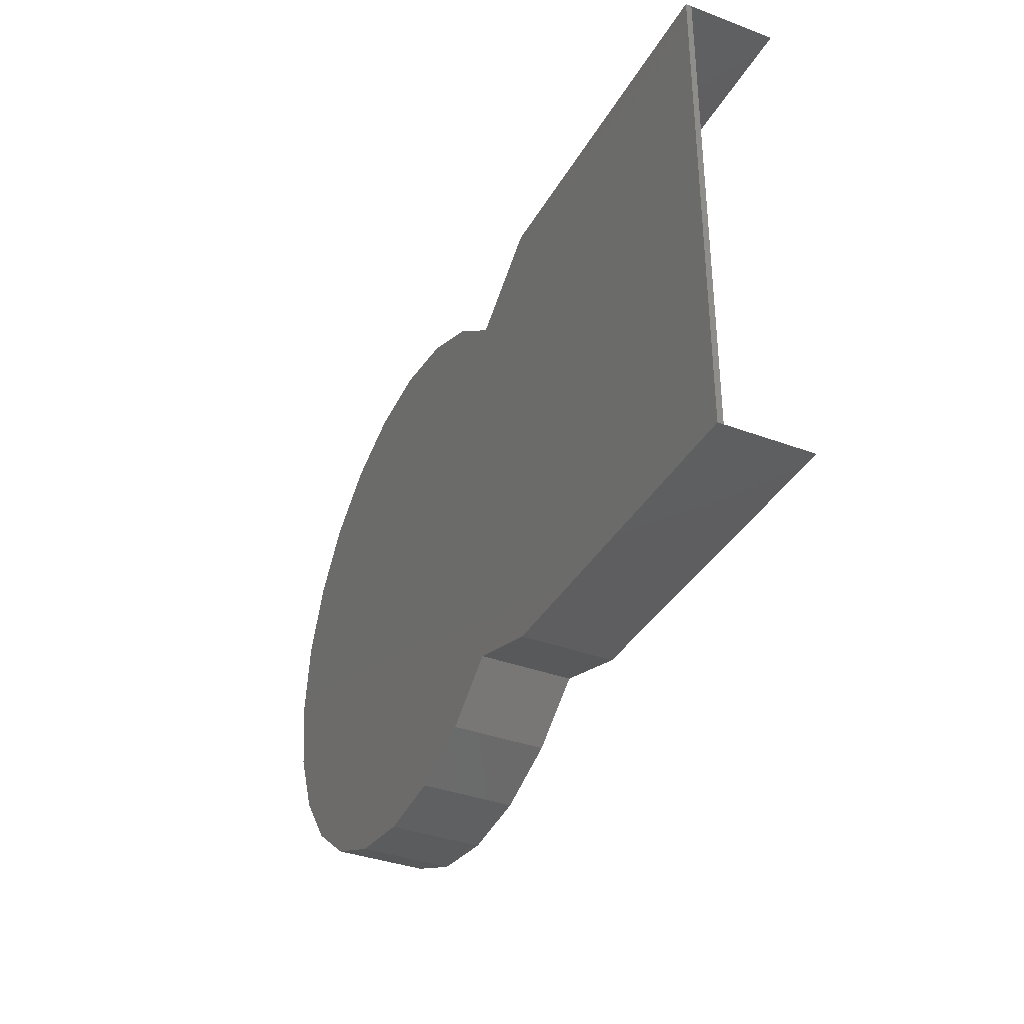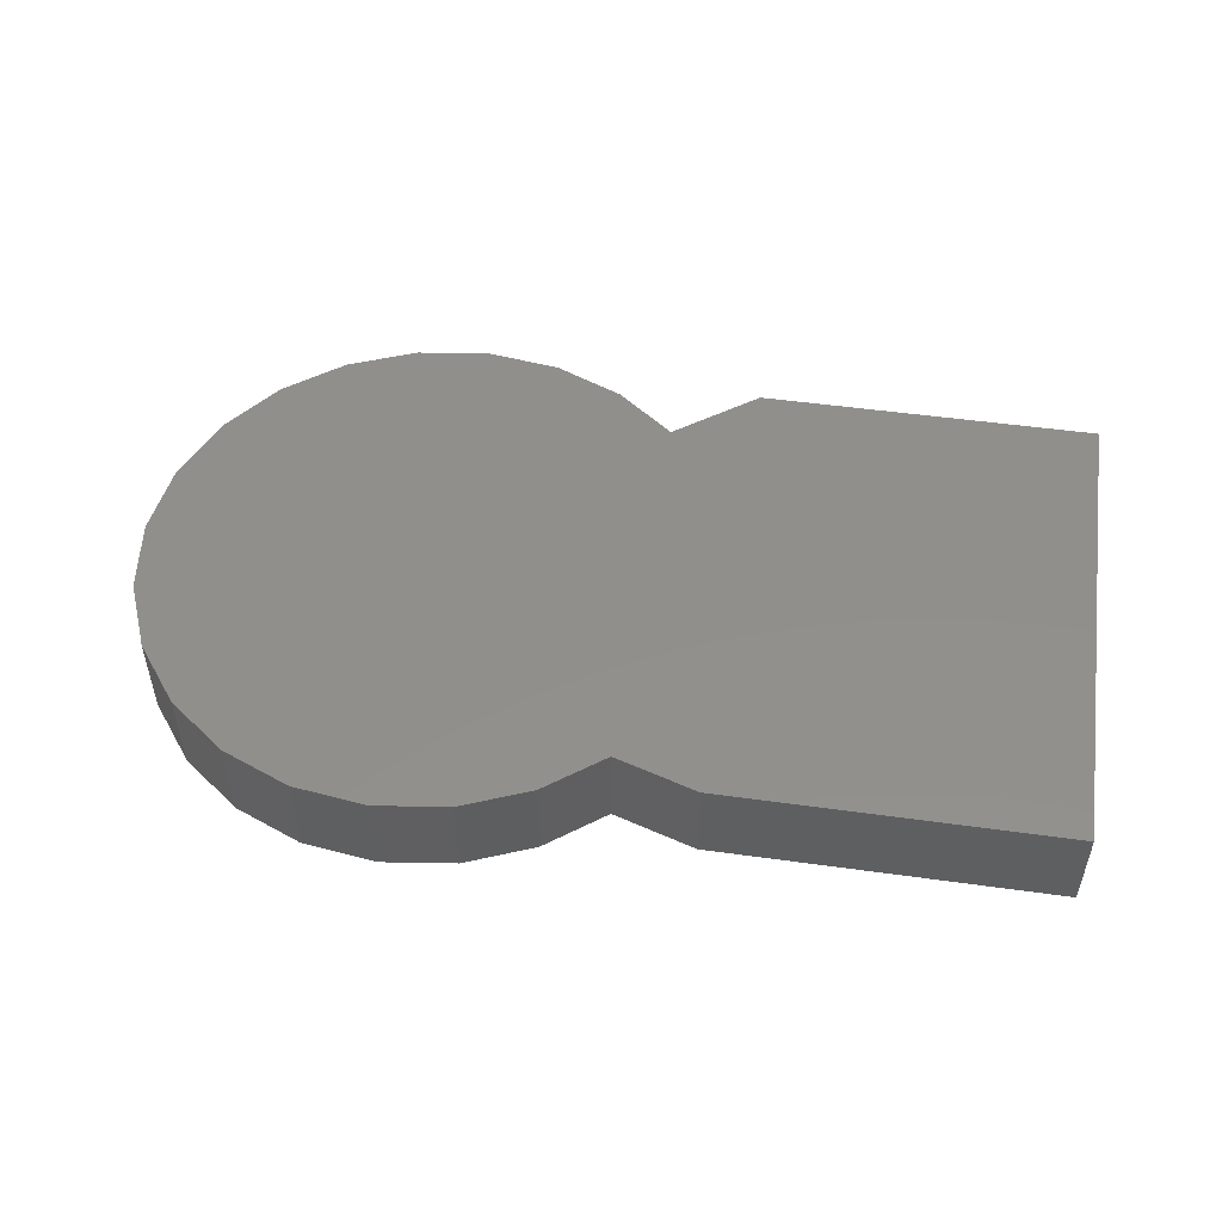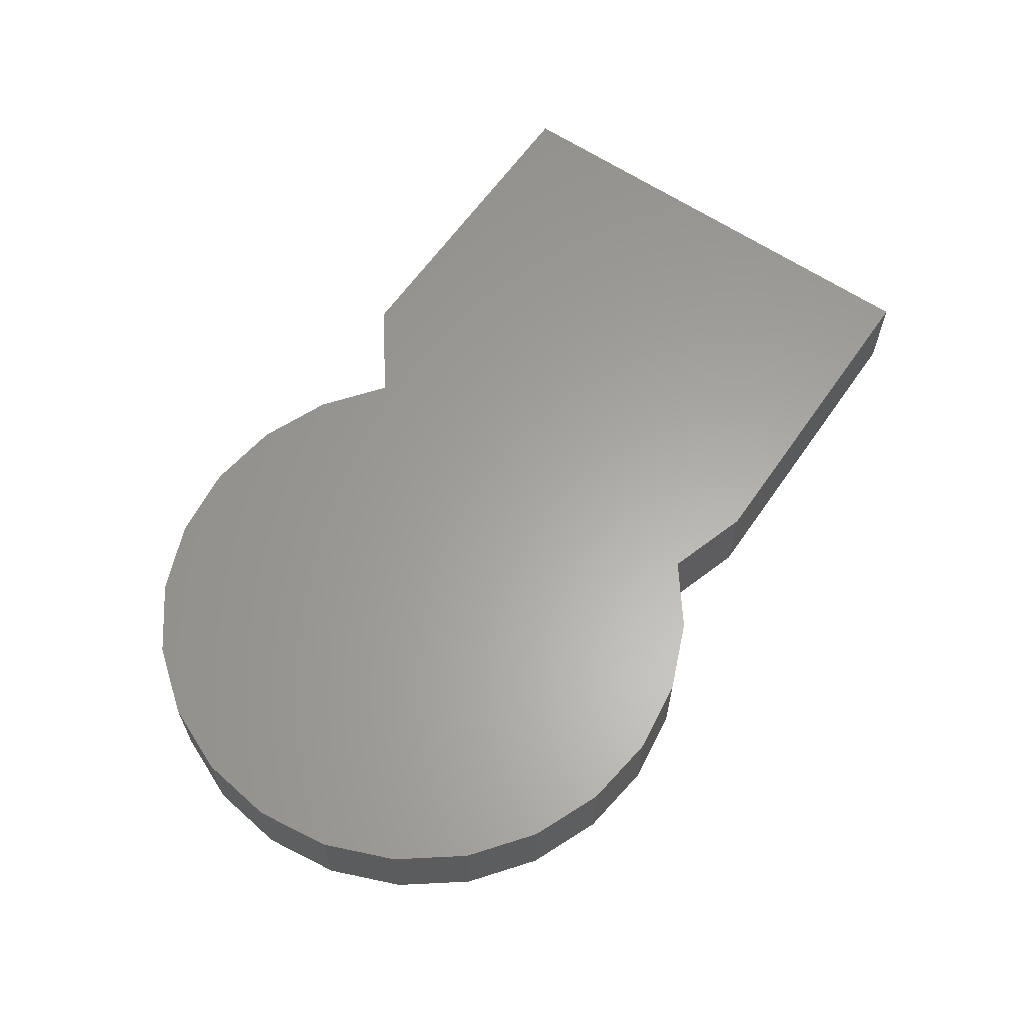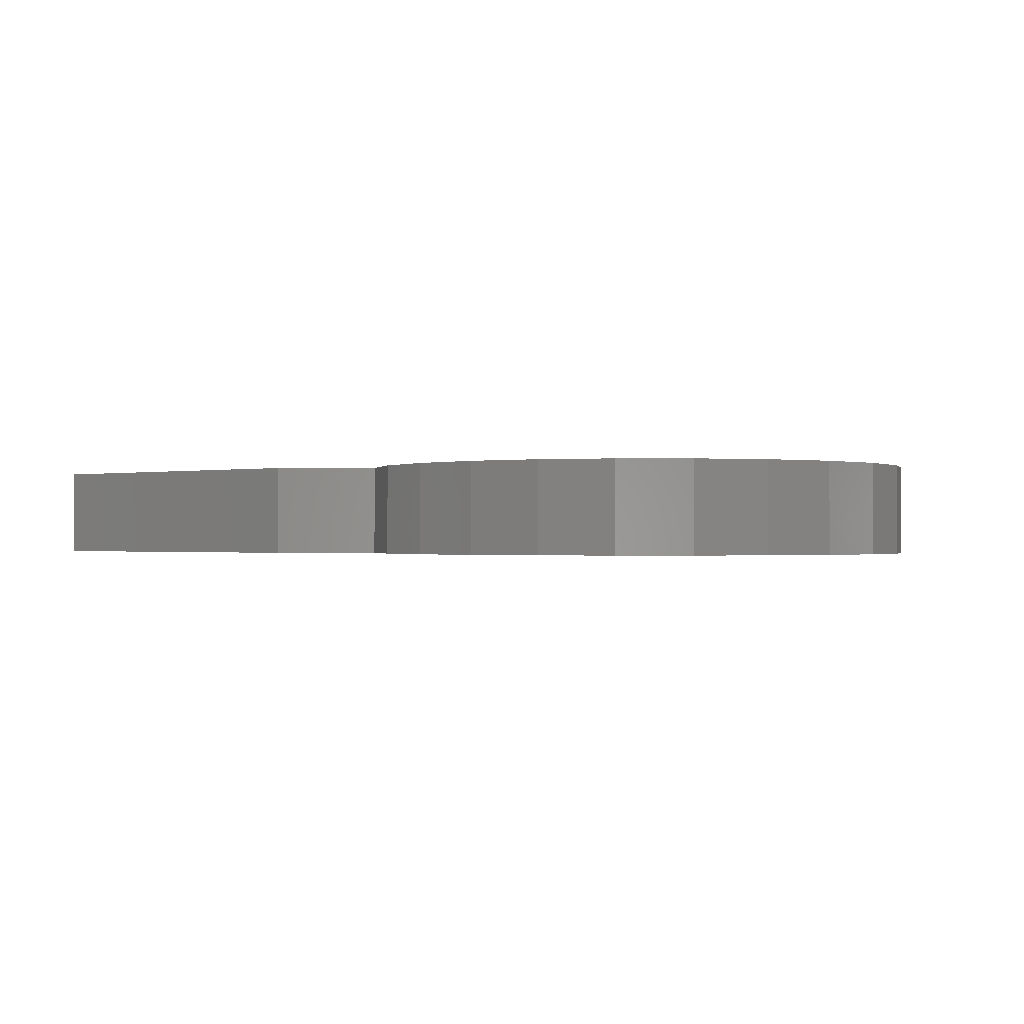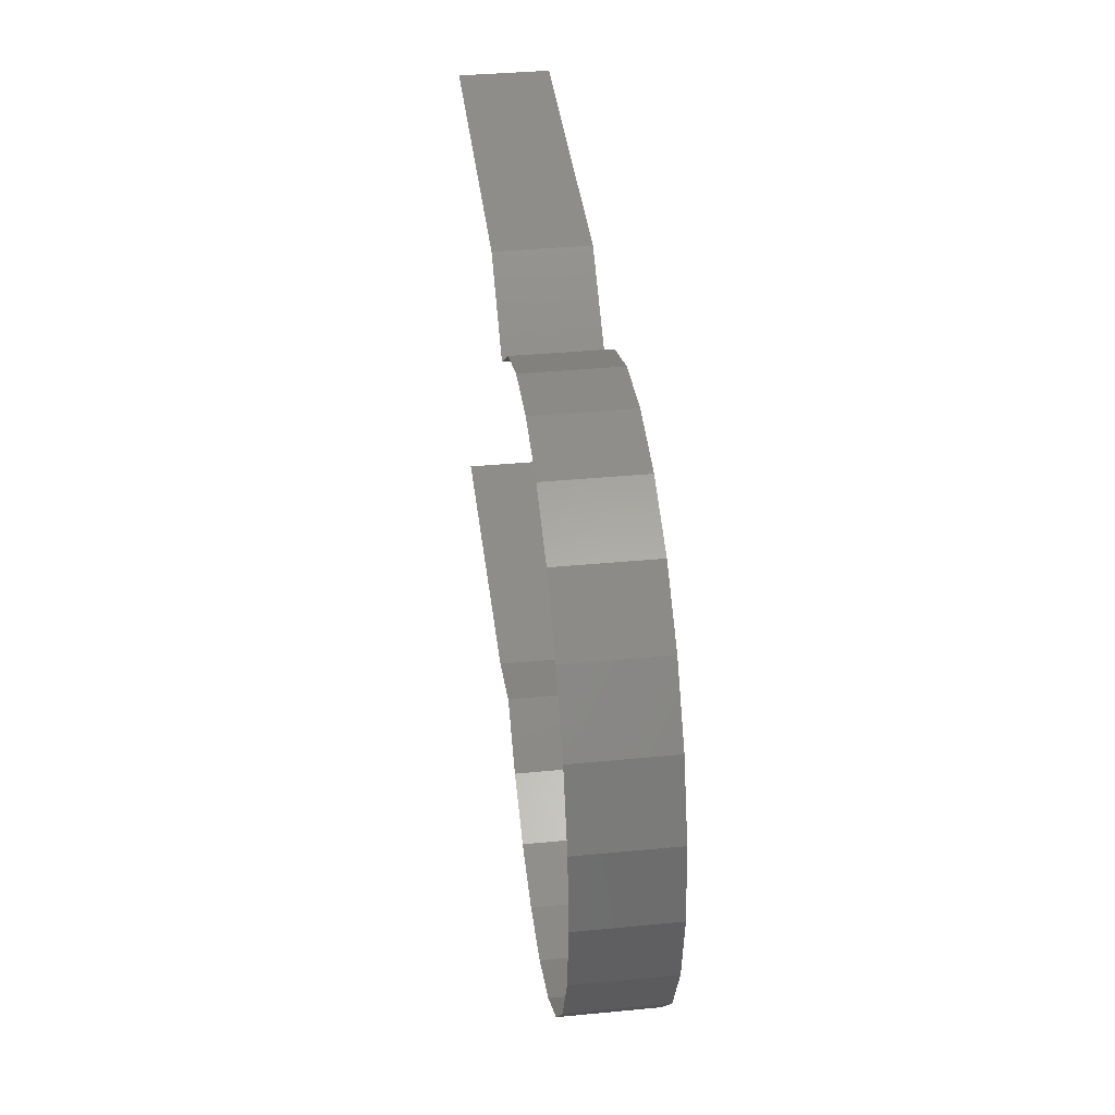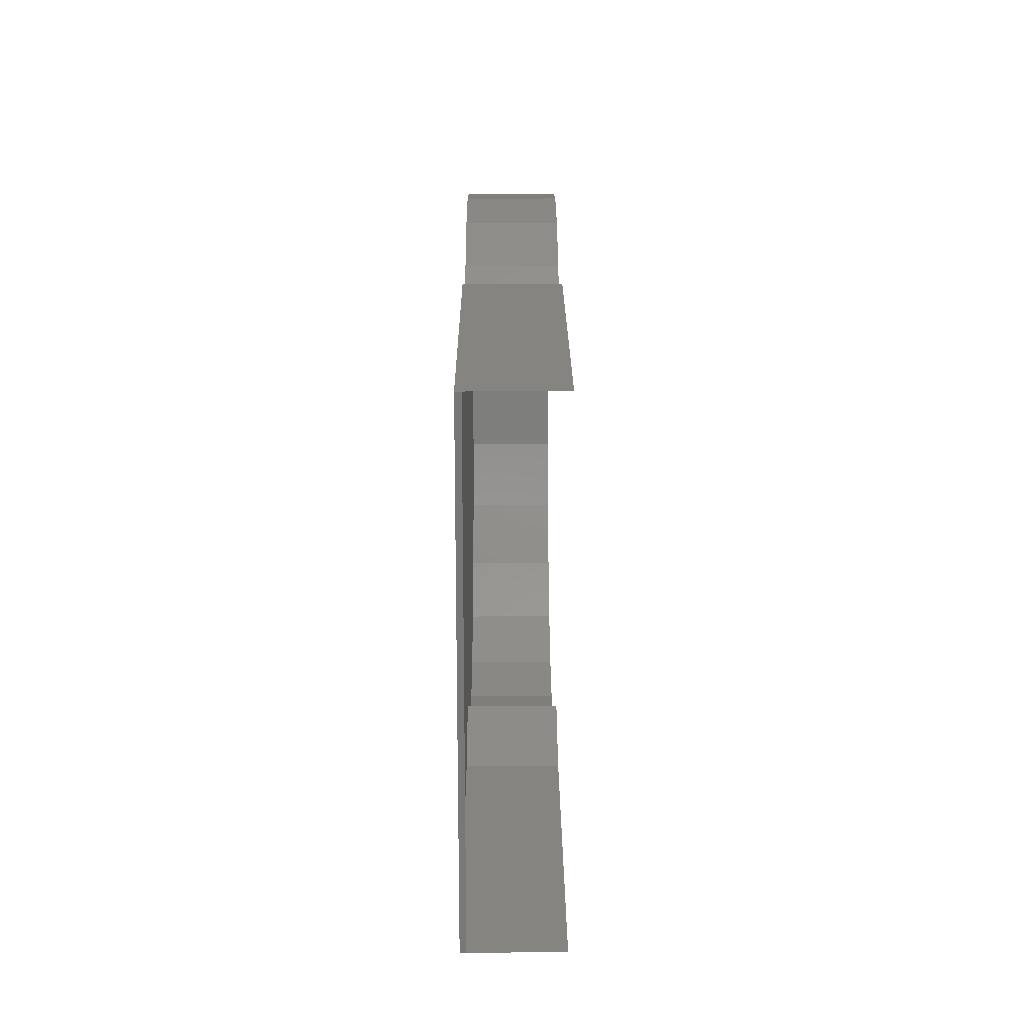
<metadata>
{"format":"stl","ext":"stl","renderer":"f3d","projection":"perspective","resolution":1024,"background":"white","views":[{"elev":-36.2,"azim":63.9,"up":"+Y"},{"elev":50.9,"azim":8.6,"up":"+Z"},{"elev":62.1,"azim":-55.4,"up":"+Z"},{"elev":-0.7,"azim":-142.2,"up":"+Z"},{"elev":39.0,"azim":-96.8,"up":"+Y"},{"elev":20.0,"azim":89.8,"up":"+Y"}]}
</metadata>
<code>
# stl→obj: 50 verts, 72 faces
v -251.9 1.401 -3.644
v -264.9 3.105 -19.64
v -251.9 1.401 -19.64
v -264.9 3.105 -3.644
v -141.9 11.4 -19.64
v -201.9 11.4 -3.644
v -201.9 11.4 -19.64
v -141.9 11.4 -4.644
v -141.9 11.4 -3.644
v -300.2 38.46 -3.644
v -295.2 26.4 -19.64
v -295.2 26.4 -3.644
v -300.2 38.46 -19.64
v -300.2 64.34 -3.644
v -301.9 51.4 -19.64
v -301.9 51.4 -3.644
v -300.2 64.34 -19.64
v -251.9 101.4 -3.644
v -239 99.7 -19.64
v -251.9 101.4 -19.64
v -239 99.7 -3.644
v -287.3 86.76 -3.644
v -295.2 76.4 -19.64
v -295.2 76.4 -3.644
v -287.3 86.76 -19.64
v -226.9 94.7 -19.64
v -226.9 94.7 -3.644
v -287.3 16.05 -3.644
v -287.3 16.05 -19.64
v -216.6 86.76 -3.644
v -216.6 86.76 -19.64
v -239 3.105 -19.64
v -239 3.105 -3.644
v -264.9 99.7 -19.64
v -264.9 99.7 -3.644
v -276.9 94.7 -19.64
v -276.9 94.7 -3.644
v -276.9 8.1 -3.644
v -276.9 8.1 -19.64
v -201.9 97.6 -19.64
v -201.9 97.6 -3.644
v -226.9 8.1 -19.64
v -226.9 8.1 -3.644
v -222.6 11.4 -3.644
v -222.6 11.4 -19.64
v -141.9 97.6 -19.64
v -141.9 97.6 -4.644
v -141.9 97.6 -3.644
v -216.6 16.05 -3.644
v -216.6 16.05 -19.64
f 1 2 3
f 2 1 4
f 5 6 7
f 6 5 8
f 6 8 9
f 10 11 12
f 11 10 13
f 14 15 16
f 15 14 17
f 18 19 20
f 19 18 21
f 22 23 24
f 23 22 25
f 21 26 19
f 26 21 27
f 28 11 29
f 11 28 12
f 26 30 31
f 30 26 27
f 32 1 3
f 1 32 33
f 34 18 20
f 18 34 35
f 36 35 34
f 35 36 37
f 16 13 10
f 13 16 15
f 38 29 39
f 29 38 28
f 30 40 31
f 40 30 41
f 42 33 32
f 33 42 43
f 22 36 25
f 36 22 37
f 44 42 45
f 42 44 43
f 24 17 14
f 17 24 23
f 2 38 39
f 38 2 4
f 41 46 40
f 46 41 47
f 47 41 48
f 49 45 50
f 45 49 44
f 7 49 50
f 49 7 6
f 47 9 8
f 9 47 48
f 10 14 16
f 14 10 12
f 14 12 24
f 24 12 28
f 24 28 22
f 22 28 37
f 37 28 38
f 37 38 4
f 37 4 35
f 35 4 1
f 35 1 18
f 18 1 33
f 18 33 21
f 21 33 43
f 21 43 27
f 27 43 44
f 27 44 30
f 30 44 49
f 30 49 6
f 30 6 41
f 41 6 9
f 41 9 48

</code>
